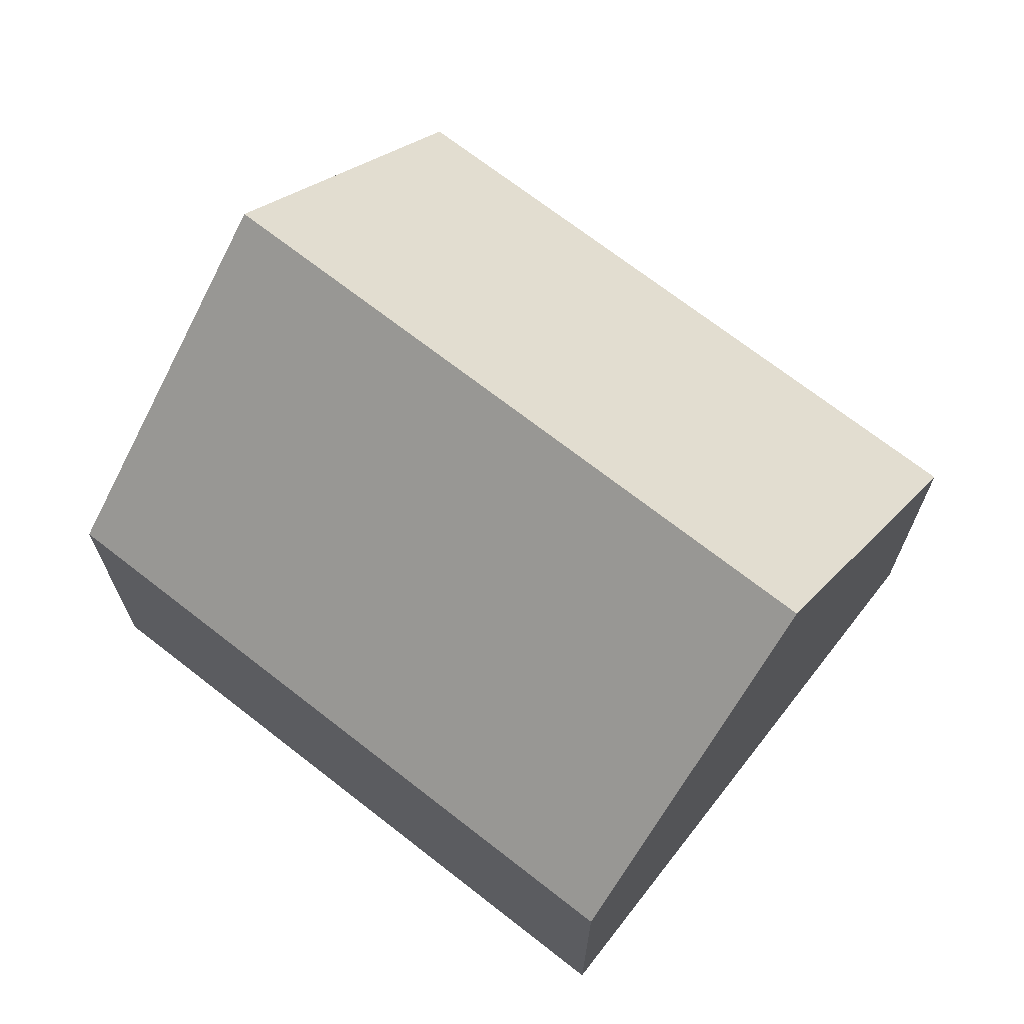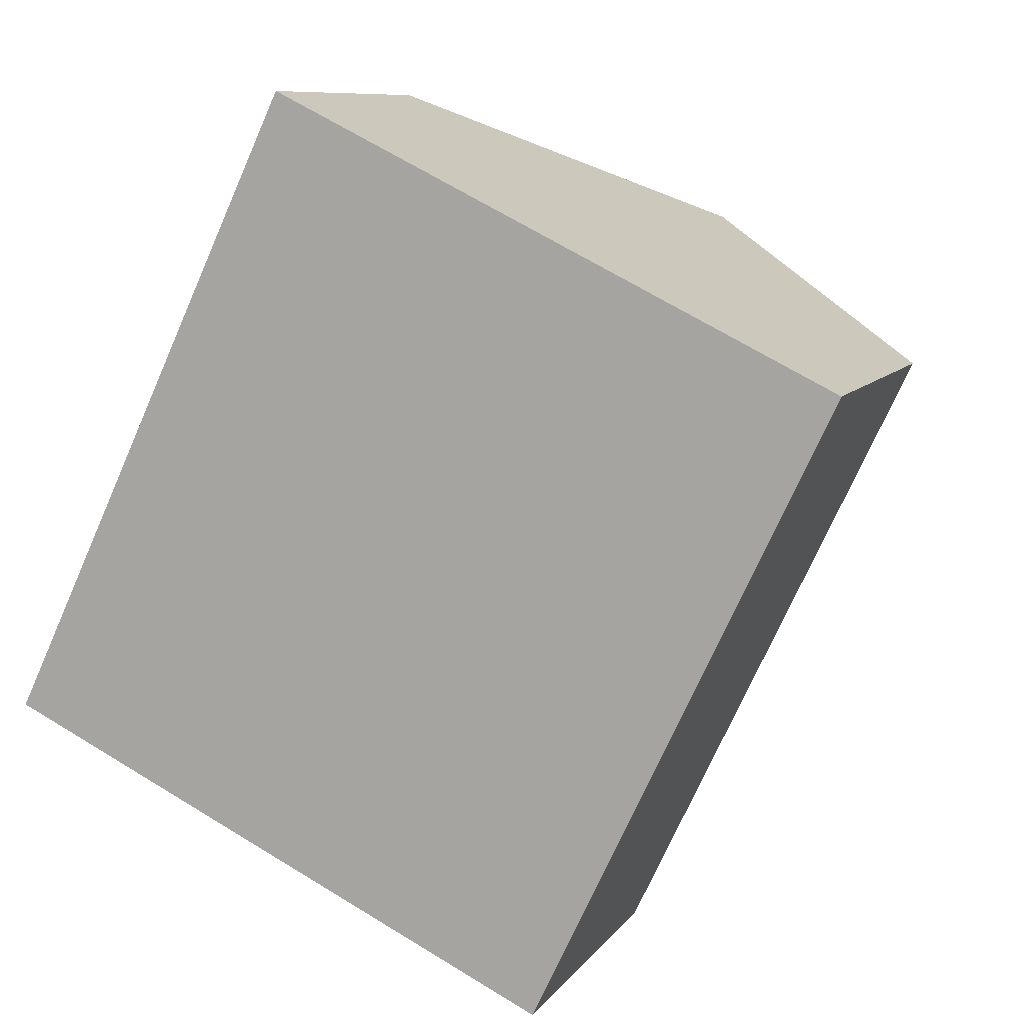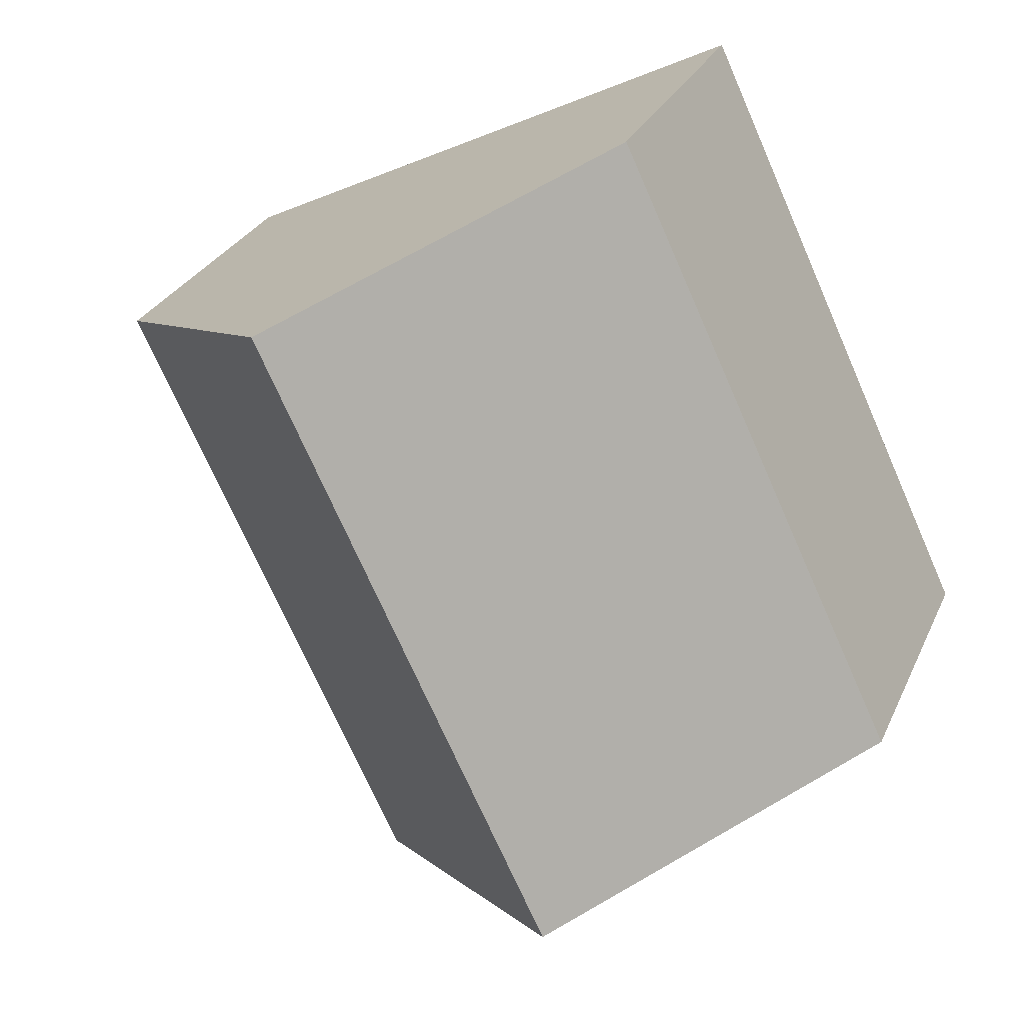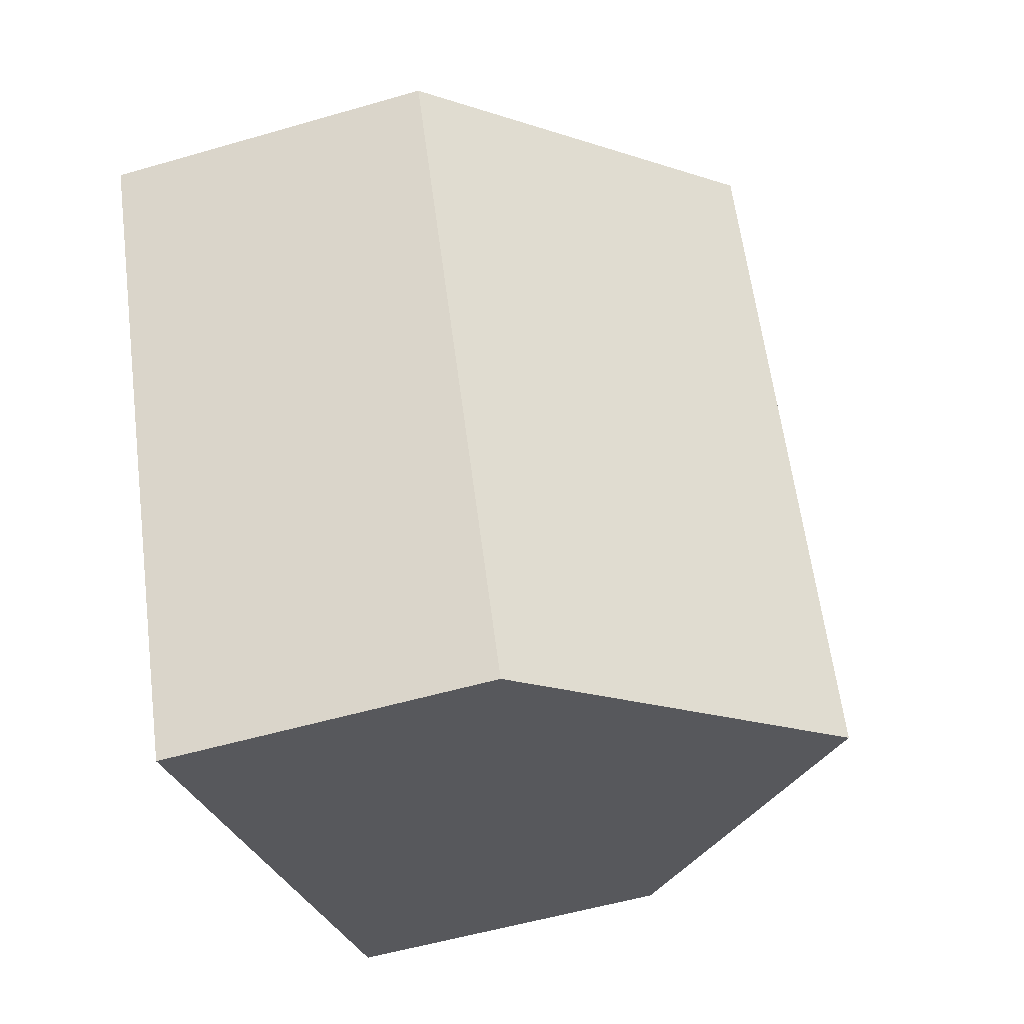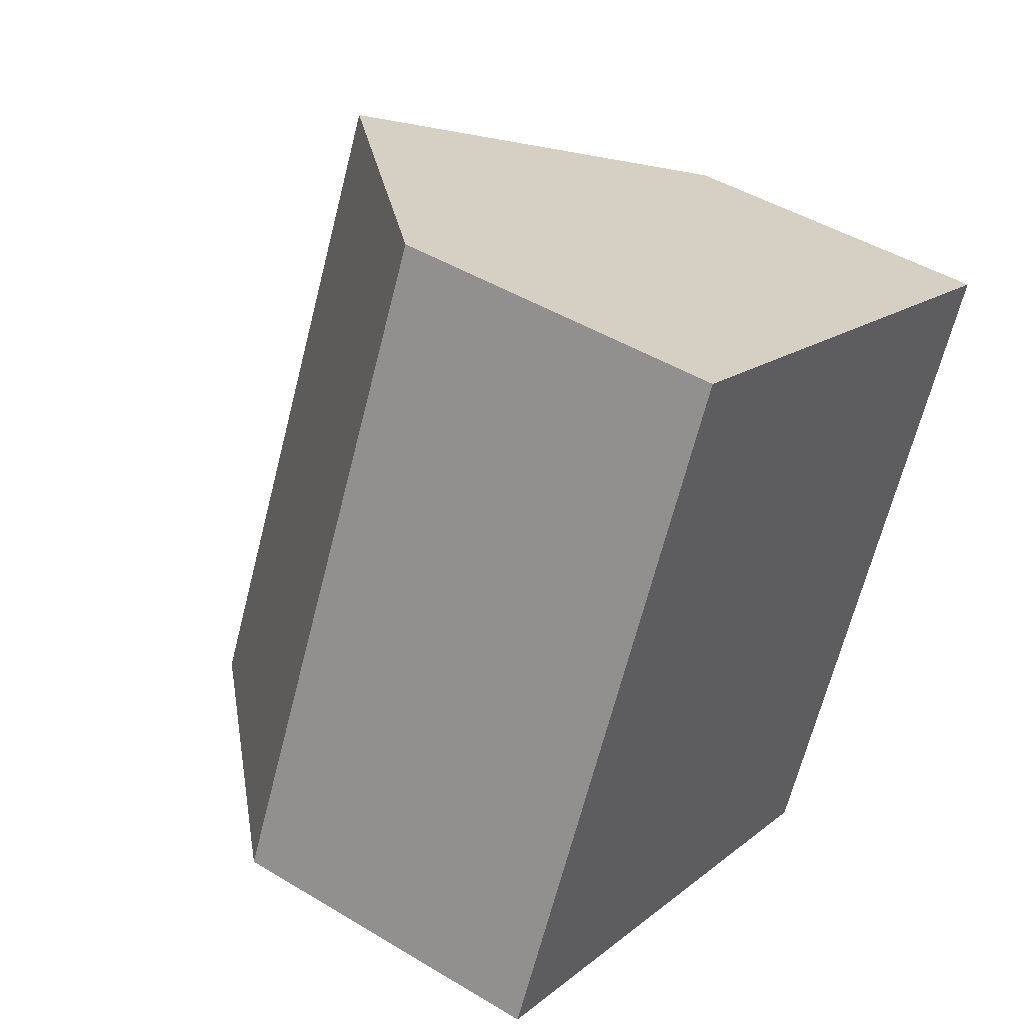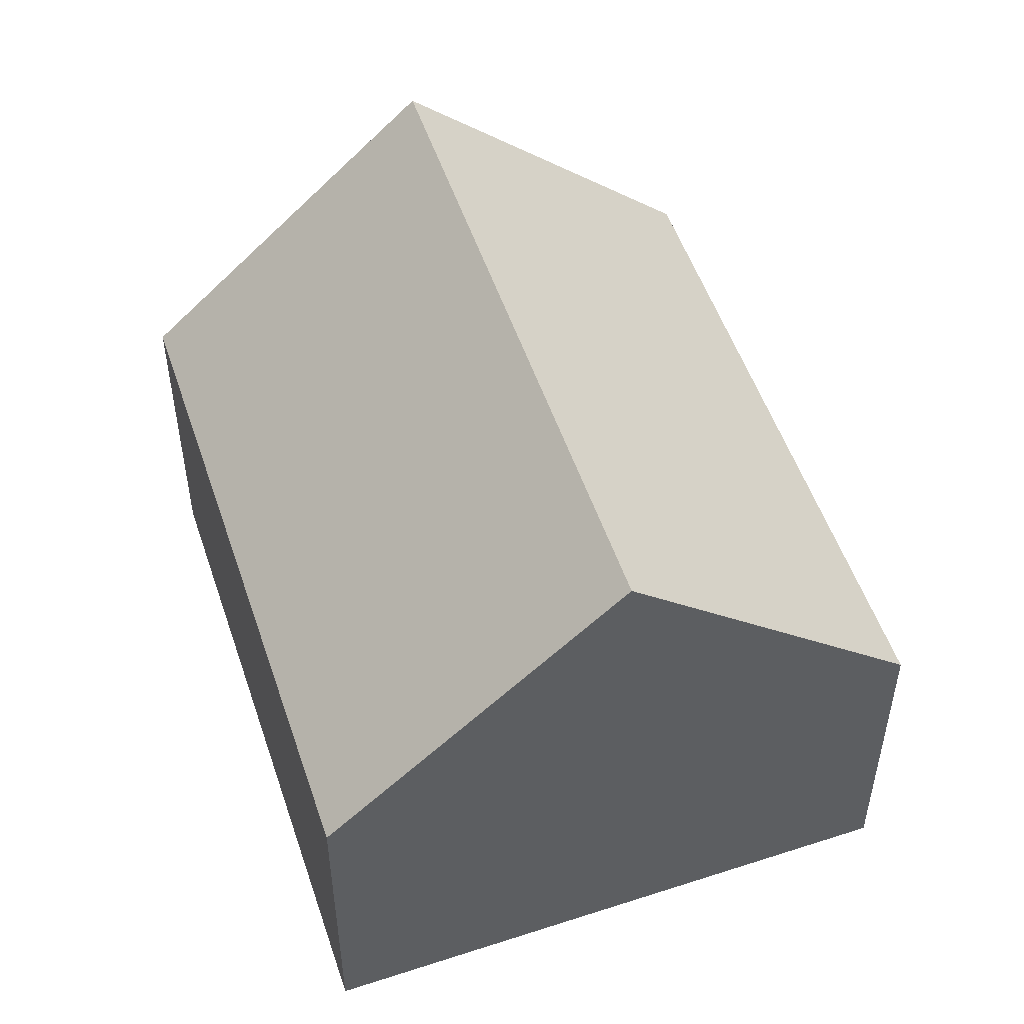
<metadata>
{"format":"obj","ext":"obj","renderer":"f3d","projection":"perspective","resolution":1024,"background":"white","views":[{"elev":69.9,"azim":153.4,"up":"+Y"},{"elev":8.9,"azim":20.1,"up":"+Z"},{"elev":27.9,"azim":-159.6,"up":"+Z"},{"elev":-54.2,"azim":107.2,"up":"+Z"},{"elev":45.6,"azim":-55.1,"up":"+Z"},{"elev":52.5,"azim":6.9,"up":"+Y"}]}
</metadata>
<code>
v  3.607 7.842 -1.713
v  10.99 4.307 4.551
v  7.209 4.313 -3.423
v  7.409 7.842 6.313
v  0 4.309 2.638e-16
v  1.333 4.311 2.809
v  3.826 4.309 8.075
v  0 0 0
v  1.333 -1.72e-16 2.809
v  3.826 -4.945e-16 8.075
v  7.409 -3.866e-16 6.313
v  10.99 -2.787e-16 4.551
v  7.209 2.096e-16 -3.423
v  3.607 1.049e-16 -1.713
g defaultobject
f 1 2 3
f 2 1 4
f 5 4 1
f 4 5 6
f 4 6 7
f 8 6 5
f 6 8 7
f 7 8 9
f 7 9 10
f 10 4 7
f 4 10 2
f 2 10 11
f 2 11 12
f 2 13 3
f 13 2 12
f 3 5 1
f 5 3 8
f 8 3 14
f 14 3 13
f 9 11 10
f 11 9 12
f 12 9 8
f 12 8 14
f 12 14 13

</code>
